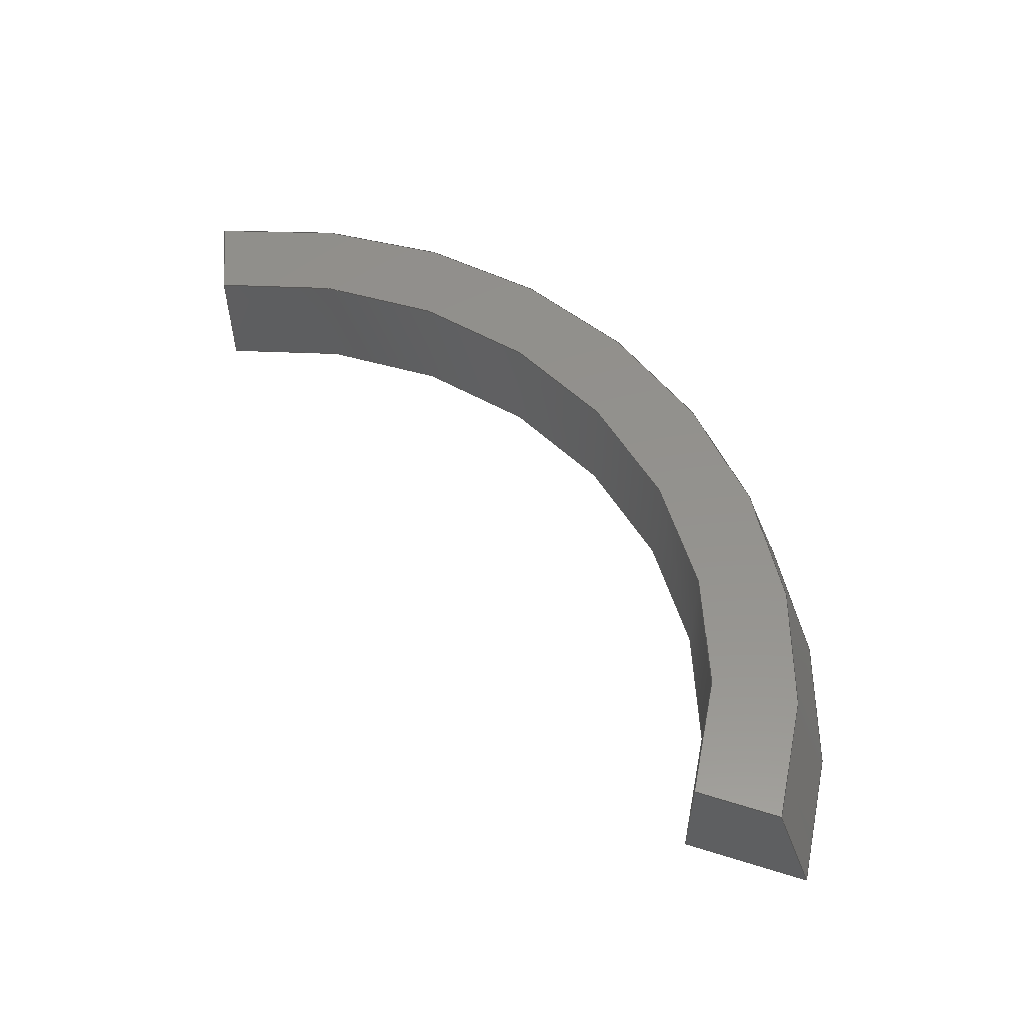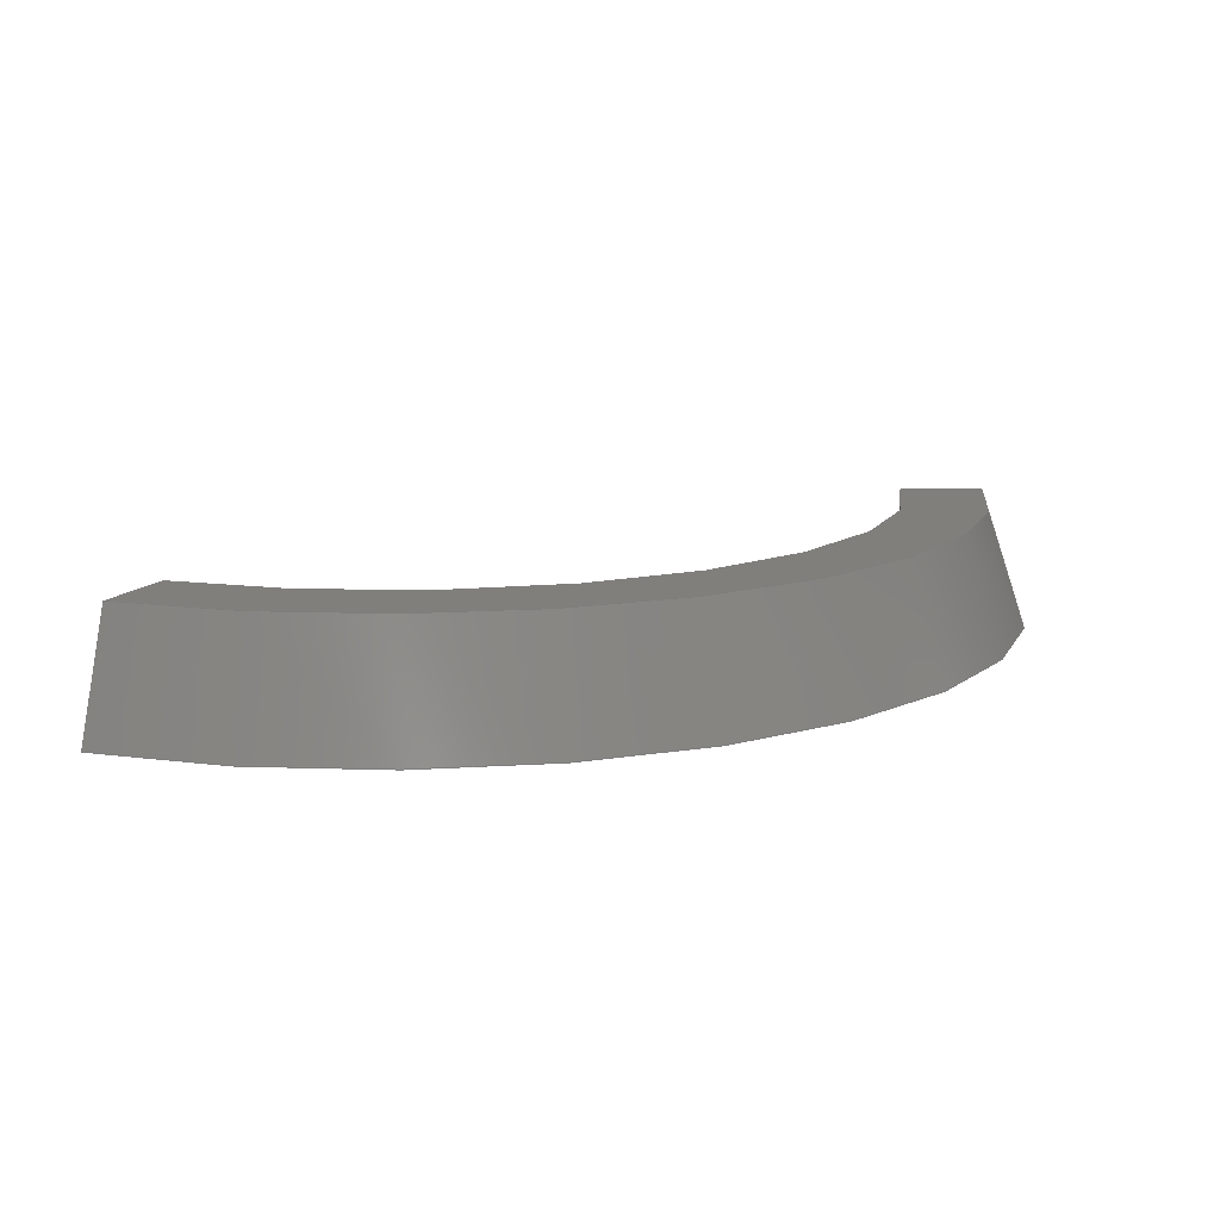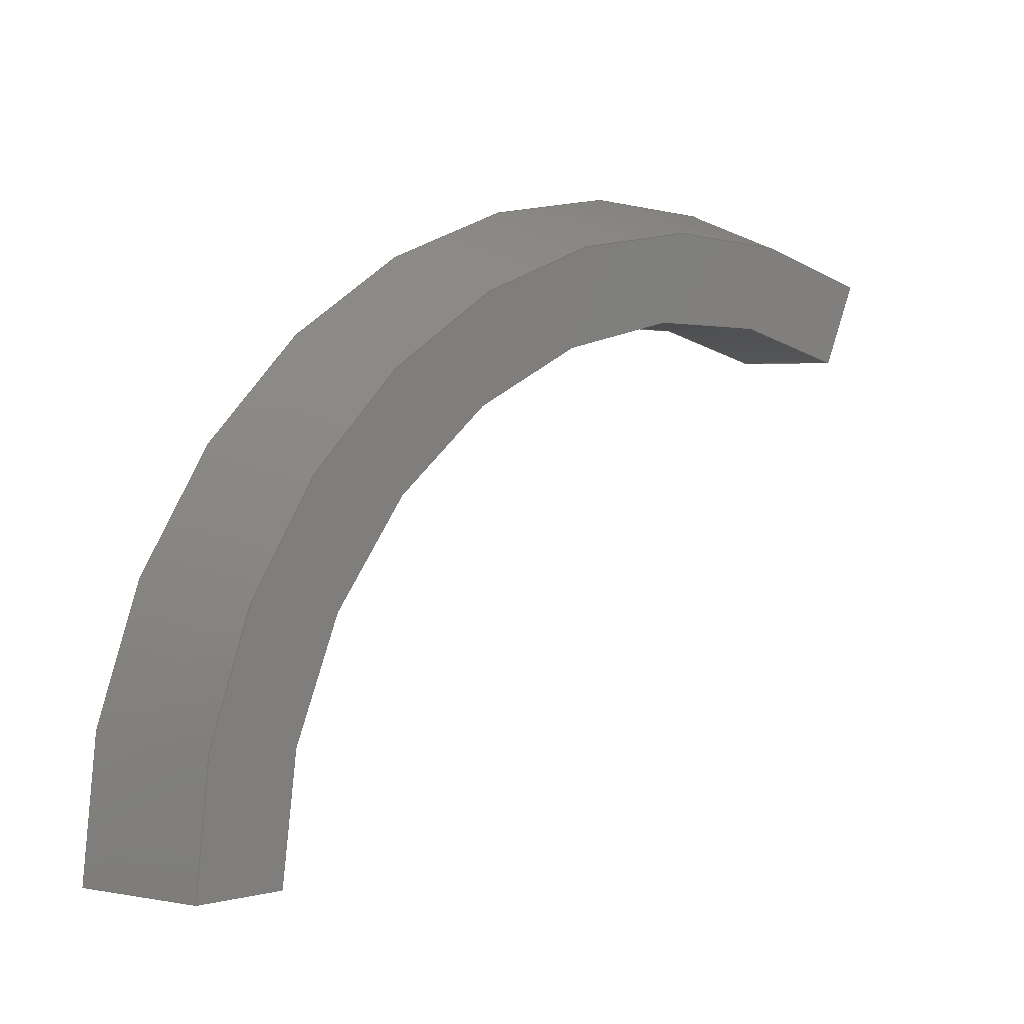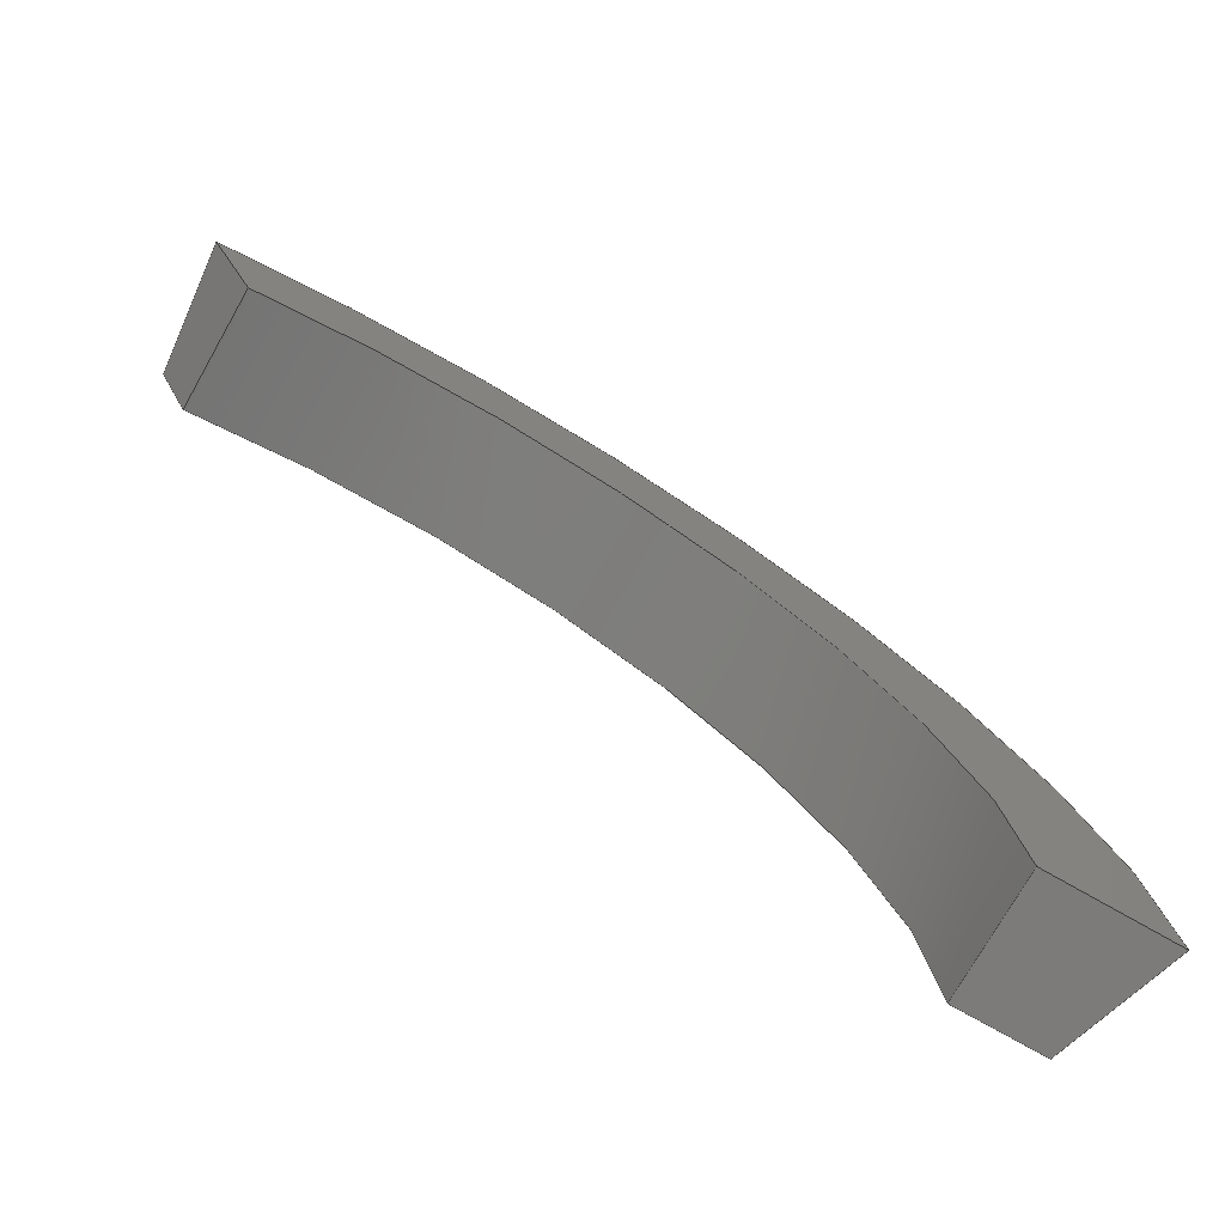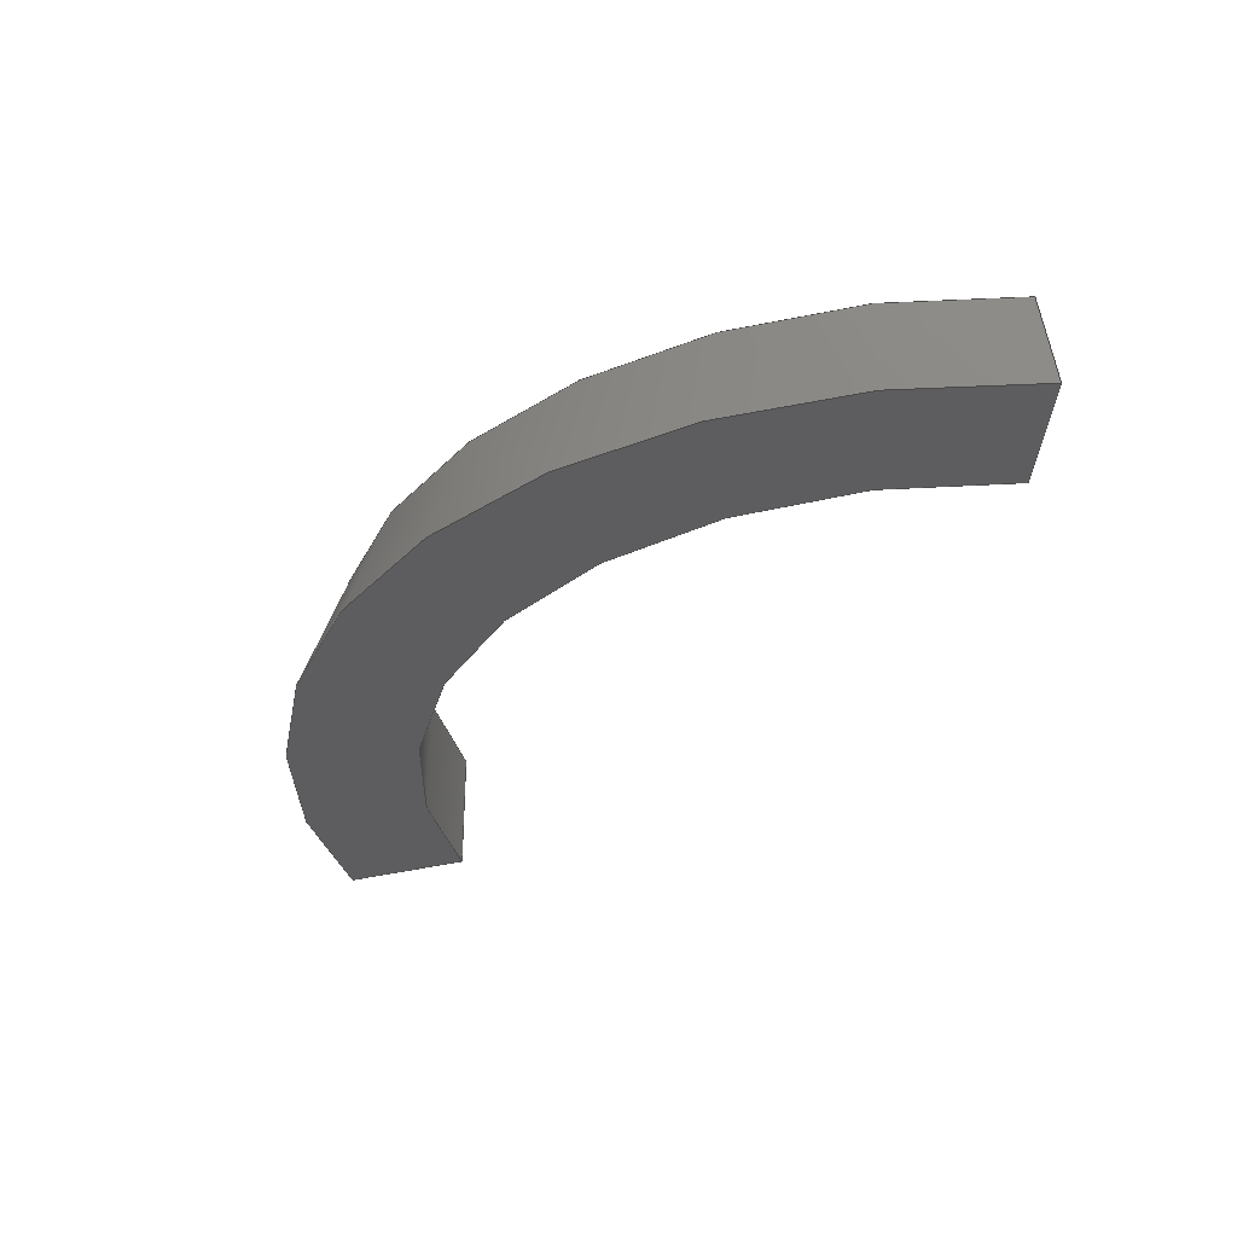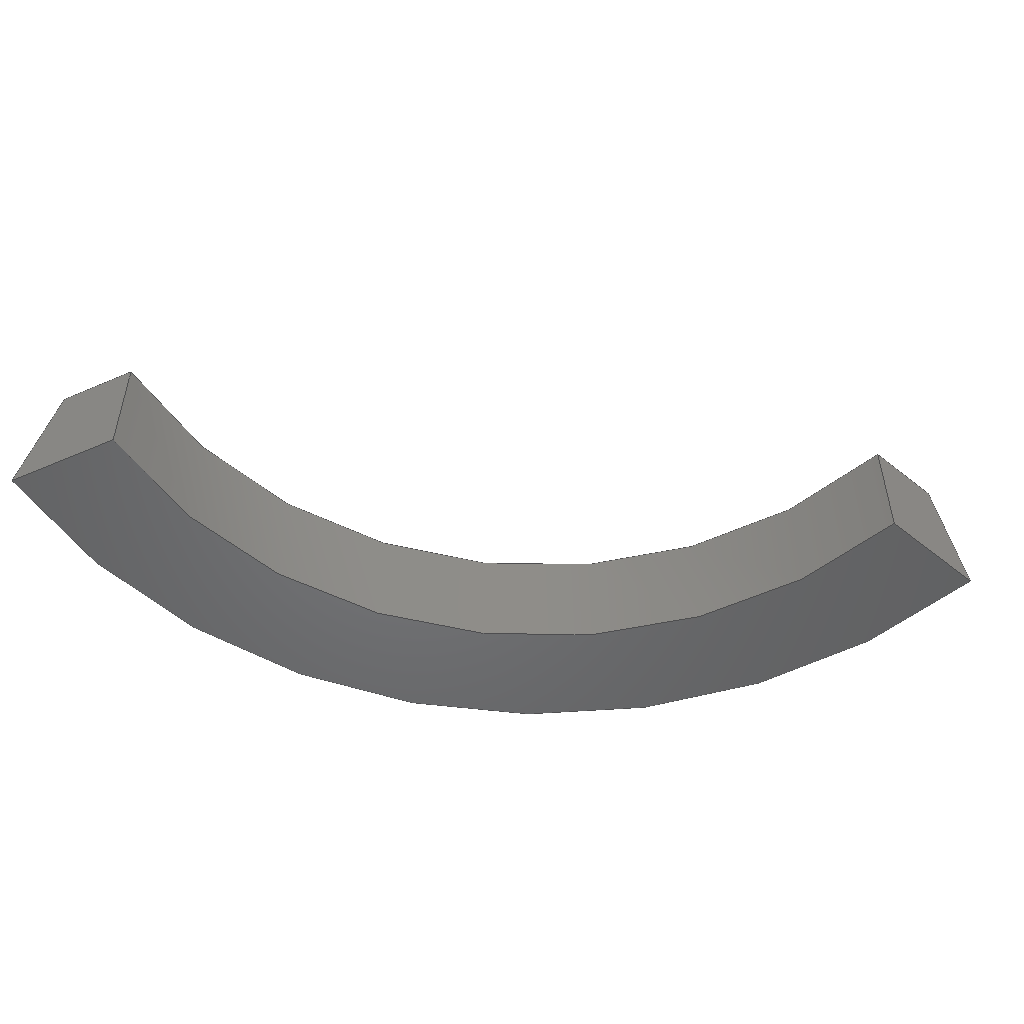
<metadata>
{"format":"step","ext":"step","renderer":"f3d","projection":"perspective","resolution":1024,"background":"white","views":[{"elev":55.3,"azim":-94.7,"up":"+Y"},{"elev":13.0,"azim":0.1,"up":"+Y"},{"elev":3.2,"azim":140.0,"up":"+Z"},{"elev":-75.1,"azim":-29.7,"up":"+Z"},{"elev":-32.6,"azim":87.4,"up":"+Y"},{"elev":-49.7,"azim":-154.4,"up":"+Y"}]}
</metadata>
<code>
ISO-10303-21;
DATA;
#1=MECHANICAL_DESIGN_GEOMETRIC_PRESENTATION_REPRESENTATION('',(#4),#178);
#2=SHAPE_REPRESENTATION_RELATIONSHIP('SRR','None',#185,#3);
#3=ADVANCED_BREP_SHAPE_REPRESENTATION('',(#5),#177);
#4=STYLED_ITEM('',(#194),#5);
#5=MANIFOLD_SOLID_BREP('Body1',#94);
#6=CONICAL_SURFACE('',#113,7.888,0.3266);
#7=PLANE('',#111);
#8=PLANE('',#115);
#9=PLANE('',#116);
#10=PLANE('',#117);
#11=FACE_OUTER_BOUND('',#17,.T.);
#12=FACE_OUTER_BOUND('',#18,.T.);
#13=FACE_OUTER_BOUND('',#19,.T.);
#14=FACE_OUTER_BOUND('',#20,.T.);
#15=FACE_OUTER_BOUND('',#21,.T.);
#16=FACE_OUTER_BOUND('',#22,.T.);
#17=EDGE_LOOP('',(#63,#64,#65,#66));
#18=EDGE_LOOP('',(#67,#68,#69,#70));
#19=EDGE_LOOP('',(#71,#72,#73,#74));
#20=EDGE_LOOP('',(#75,#76,#77,#78));
#21=EDGE_LOOP('',(#79,#80,#81,#82));
#22=EDGE_LOOP('',(#83,#84,#85,#86));
#23=CIRCLE('',#109,6.5);
#24=CIRCLE('',#110,6.5);
#25=CIRCLE('',#112,7.625);
#26=CIRCLE('',#114,8.15);
#27=LINE('',#152,#35);
#28=LINE('',#156,#36);
#29=LINE('',#160,#37);
#30=LINE('',#162,#38);
#31=LINE('',#166,#39);
#32=LINE('',#168,#40);
#33=LINE('',#171,#41);
#34=LINE('',#172,#42);
#35=VECTOR('',#122,10);
#36=VECTOR('',#125,10);
#37=VECTOR('',#130,10);
#38=VECTOR('',#131,10);
#39=VECTOR('',#136,10);
#40=VECTOR('',#137,10);
#41=VECTOR('',#142,10);
#42=VECTOR('',#143,10);
#43=VERTEX_POINT('',#150);
#44=VERTEX_POINT('',#151);
#45=VERTEX_POINT('',#153);
#46=VERTEX_POINT('',#155);
#47=VERTEX_POINT('',#159);
#48=VERTEX_POINT('',#161);
#49=VERTEX_POINT('',#165);
#50=VERTEX_POINT('',#167);
#51=EDGE_CURVE('',#43,#44,#27,.T.);
#52=EDGE_CURVE('',#43,#45,#23,.T.);
#53=EDGE_CURVE('',#46,#45,#28,.T.);
#54=EDGE_CURVE('',#44,#46,#24,.T.);
#55=EDGE_CURVE('',#44,#47,#29,.T.);
#56=EDGE_CURVE('',#48,#46,#30,.T.);
#57=EDGE_CURVE('',#47,#48,#25,.T.);
#58=EDGE_CURVE('',#49,#47,#31,.T.);
#59=EDGE_CURVE('',#50,#48,#32,.T.);
#60=EDGE_CURVE('',#49,#50,#26,.T.);
#61=EDGE_CURVE('',#43,#49,#33,.T.);
#62=EDGE_CURVE('',#45,#50,#34,.T.);
#63=ORIENTED_EDGE('',*,*,#51,.F.);
#64=ORIENTED_EDGE('',*,*,#52,.T.);
#65=ORIENTED_EDGE('',*,*,#53,.F.);
#66=ORIENTED_EDGE('',*,*,#54,.F.);
#67=ORIENTED_EDGE('',*,*,#55,.F.);
#68=ORIENTED_EDGE('',*,*,#54,.T.);
#69=ORIENTED_EDGE('',*,*,#56,.F.);
#70=ORIENTED_EDGE('',*,*,#57,.F.);
#71=ORIENTED_EDGE('',*,*,#58,.T.);
#72=ORIENTED_EDGE('',*,*,#57,.T.);
#73=ORIENTED_EDGE('',*,*,#59,.F.);
#74=ORIENTED_EDGE('',*,*,#60,.F.);
#75=ORIENTED_EDGE('',*,*,#61,.T.);
#76=ORIENTED_EDGE('',*,*,#60,.T.);
#77=ORIENTED_EDGE('',*,*,#62,.F.);
#78=ORIENTED_EDGE('',*,*,#52,.F.);
#79=ORIENTED_EDGE('',*,*,#62,.T.);
#80=ORIENTED_EDGE('',*,*,#59,.T.);
#81=ORIENTED_EDGE('',*,*,#56,.T.);
#82=ORIENTED_EDGE('',*,*,#53,.T.);
#83=ORIENTED_EDGE('',*,*,#61,.F.);
#84=ORIENTED_EDGE('',*,*,#51,.T.);
#85=ORIENTED_EDGE('',*,*,#55,.T.);
#86=ORIENTED_EDGE('',*,*,#58,.F.);
#87=CYLINDRICAL_SURFACE('',#108,6.5);
#88=ADVANCED_FACE('',(#11),#87,.F.);
#89=ADVANCED_FACE('',(#12),#7,.T.);
#90=ADVANCED_FACE('',(#13),#6,.T.);
#91=ADVANCED_FACE('',(#14),#8,.T.);
#92=ADVANCED_FACE('',(#15),#9,.T.);
#93=ADVANCED_FACE('',(#16),#10,.F.);
#94=CLOSED_SHELL('',(#88,#89,#90,#91,#92,#93));
#95=DERIVED_UNIT_ELEMENT(#97,1);
#96=DERIVED_UNIT_ELEMENT(#180,-3);
#97=(
MASS_UNIT()
NAMED_UNIT(*)
SI_UNIT(.KILO.,.GRAM.)
);
#98=DERIVED_UNIT((#95,#96));
#99=MEASURE_REPRESENTATION_ITEM('density measure',
POSITIVE_RATIO_MEASURE(7850),#98);
#100=PROPERTY_DEFINITION_REPRESENTATION(#105,#102);
#101=PROPERTY_DEFINITION_REPRESENTATION(#106,#103);
#102=REPRESENTATION('material name',(#104),#177);
#103=REPRESENTATION('density',(#99),#177);
#104=DESCRIPTIVE_REPRESENTATION_ITEM('Steel','Steel');
#105=PROPERTY_DEFINITION('material property','material name',#187);
#106=PROPERTY_DEFINITION('material property','density of part',#187);
#107=AXIS2_PLACEMENT_3D('',#148,#118,#119);
#108=AXIS2_PLACEMENT_3D('',#149,#120,#121);
#109=AXIS2_PLACEMENT_3D('',#154,#123,#124);
#110=AXIS2_PLACEMENT_3D('',#157,#126,#127);
#111=AXIS2_PLACEMENT_3D('',#158,#128,#129);
#112=AXIS2_PLACEMENT_3D('',#163,#132,#133);
#113=AXIS2_PLACEMENT_3D('',#164,#134,#135);
#114=AXIS2_PLACEMENT_3D('',#169,#138,#139);
#115=AXIS2_PLACEMENT_3D('',#170,#140,#141);
#116=AXIS2_PLACEMENT_3D('',#173,#144,#145);
#117=AXIS2_PLACEMENT_3D('',#174,#146,#147);
#118=DIRECTION('axis',(0,0,1));
#119=DIRECTION('refdir',(1,0,0));
#120=DIRECTION('center_axis',(0,-1,0));
#121=DIRECTION('ref_axis',(1,0,0));
#122=DIRECTION('',(0,1,0));
#123=DIRECTION('center_axis',(0,-1,0));
#124=DIRECTION('ref_axis',(1,0,0));
#125=DIRECTION('',(0,-1,0));
#126=DIRECTION('center_axis',(-4.765e-17,-1,-2.56e-17));
#127=DIRECTION('ref_axis',(1,-4.27e-17,0));
#128=DIRECTION('center_axis',(0,1,0));
#129=DIRECTION('ref_axis',(0,0,1));
#130=DIRECTION('',(1,0,0));
#131=DIRECTION('',(0.3907,0,-0.9205));
#132=DIRECTION('center_axis',(-4.062e-17,-1,-2.183e-17));
#133=DIRECTION('ref_axis',(1,-3.64e-17,0));
#134=DIRECTION('center_axis',(0,-1,0));
#135=DIRECTION('ref_axis',(1,0,0));
#136=DIRECTION('',(-0.3208,0.9471,0));
#137=DIRECTION('',(0.1253,0.9471,-0.2953));
#138=DIRECTION('center_axis',(0,-1,0));
#139=DIRECTION('ref_axis',(1,0,-2.724e-16));
#140=DIRECTION('center_axis',(0,-1,0));
#141=DIRECTION('ref_axis',(0,0,-1));
#142=DIRECTION('',(1,0,0));
#143=DIRECTION('',(-0.3907,0,0.9205));
#144=DIRECTION('center_axis',(-0.9205,0,-0.3907));
#145=DIRECTION('ref_axis',(-0.3907,0,0.9205));
#146=DIRECTION('center_axis',(0,0,1));
#147=DIRECTION('ref_axis',(1,0,0));
#148=CARTESIAN_POINT('',(0,0,0));
#149=CARTESIAN_POINT('Origin',(0,0.775,0));
#150=CARTESIAN_POINT('',(6.5,0,0));
#151=CARTESIAN_POINT('',(6.5,1.55,0));
#152=CARTESIAN_POINT('',(6.5,0,0));
#153=CARTESIAN_POINT('',(-2.54,0,5.983));
#154=CARTESIAN_POINT('Origin',(0,0,0));
#155=CARTESIAN_POINT('',(-2.54,1.55,5.983));
#156=CARTESIAN_POINT('',(-2.54,0,5.983));
#157=CARTESIAN_POINT('Origin',(0,1.55,0));
#158=CARTESIAN_POINT('Origin',(7.625,1.55,0));
#159=CARTESIAN_POINT('',(7.625,1.55,0));
#160=CARTESIAN_POINT('',(6.5,1.55,0));
#161=CARTESIAN_POINT('',(-2.979,1.55,7.019));
#162=CARTESIAN_POINT('',(-2.54,1.55,5.983));
#163=CARTESIAN_POINT('Origin',(5.551e-16,1.55,0));
#164=CARTESIAN_POINT('Origin',(0,0.775,0));
#165=CARTESIAN_POINT('',(8.15,0,0));
#166=CARTESIAN_POINT('',(8.15,0,0));
#167=CARTESIAN_POINT('',(-3.184,0,7.502));
#168=CARTESIAN_POINT('',(-3.184,0,7.502));
#169=CARTESIAN_POINT('Origin',(2.22e-15,0,2.22e-15));
#170=CARTESIAN_POINT('Origin',(6.5,0,0));
#171=CARTESIAN_POINT('',(0,0,0));
#172=CARTESIAN_POINT('',(5.551e-16,0,-1.11e-15));
#173=CARTESIAN_POINT('Origin',(-2.862,0.775,6.743));
#174=CARTESIAN_POINT('Origin',(7.325,0.775,0));
#175=UNCERTAINTY_MEASURE_WITH_UNIT(LENGTH_MEASURE(0.01),#179,
'DISTANCE_ACCURACY_VALUE',
'Maximum model space distance between geometric entities at asserted c
onnectivities');
#176=UNCERTAINTY_MEASURE_WITH_UNIT(LENGTH_MEASURE(0.01),#179,
'DISTANCE_ACCURACY_VALUE',
'Maximum model space distance between geometric entities at asserted c
onnectivities');
#177=(
GEOMETRIC_REPRESENTATION_CONTEXT(3)
GLOBAL_UNCERTAINTY_ASSIGNED_CONTEXT((#175))
GLOBAL_UNIT_ASSIGNED_CONTEXT((#179,#181,#182))
REPRESENTATION_CONTEXT('','3D')
);
#178=(
GEOMETRIC_REPRESENTATION_CONTEXT(3)
GLOBAL_UNCERTAINTY_ASSIGNED_CONTEXT((#176))
GLOBAL_UNIT_ASSIGNED_CONTEXT((#179,#181,#182))
REPRESENTATION_CONTEXT('','3D')
);
#179=(
LENGTH_UNIT()
NAMED_UNIT(*)
SI_UNIT(.MILLI.,.METRE.)
);
#180=(
LENGTH_UNIT()
NAMED_UNIT(*)
SI_UNIT($,.METRE.)
);
#181=(
NAMED_UNIT(*)
PLANE_ANGLE_UNIT()
SI_UNIT($,.RADIAN.)
);
#182=(
NAMED_UNIT(*)
SI_UNIT($,.STERADIAN.)
SOLID_ANGLE_UNIT()
);
#183=SHAPE_DEFINITION_REPRESENTATION(#184,#185);
#184=PRODUCT_DEFINITION_SHAPE('',$,#187);
#185=SHAPE_REPRESENTATION('',(#107),#177);
#186=PRODUCT_DEFINITION_CONTEXT('part definition',#191,'design');
#187=PRODUCT_DEFINITION('MouseGoggles 1 LensHolderV1',
'MouseGoggles 1 LensHolderV1 v1',#188,#186);
#188=PRODUCT_DEFINITION_FORMATION('',$,#193);
#189=PRODUCT_RELATED_PRODUCT_CATEGORY(
'MouseGoggles 1 LensHolderV1 v1','MouseGoggles 1 LensHolderV1 v1',(#193));
#190=APPLICATION_PROTOCOL_DEFINITION('international standard',
'automotive_design',2009,#191);
#191=APPLICATION_CONTEXT(
'Core Data for Automotive Mechanical Design Process');
#192=PRODUCT_CONTEXT('part definition',#191,'mechanical');
#193=PRODUCT('MouseGoggles 1 LensHolderV1',
'MouseGoggles 1 LensHolderV1 v1',$,(#192));
#194=PRESENTATION_STYLE_ASSIGNMENT((#195));
#195=SURFACE_STYLE_USAGE(.BOTH.,#196);
#196=SURFACE_SIDE_STYLE('',(#197));
#197=SURFACE_STYLE_FILL_AREA(#198);
#198=FILL_AREA_STYLE('Steel - Satin',(#199));
#199=FILL_AREA_STYLE_COLOUR('Steel - Satin',#200);
#200=COLOUR_RGB('Steel - Satin',0.6275,0.6275,0.6275);
ENDSEC;
END-ISO-10303-21;

</code>
